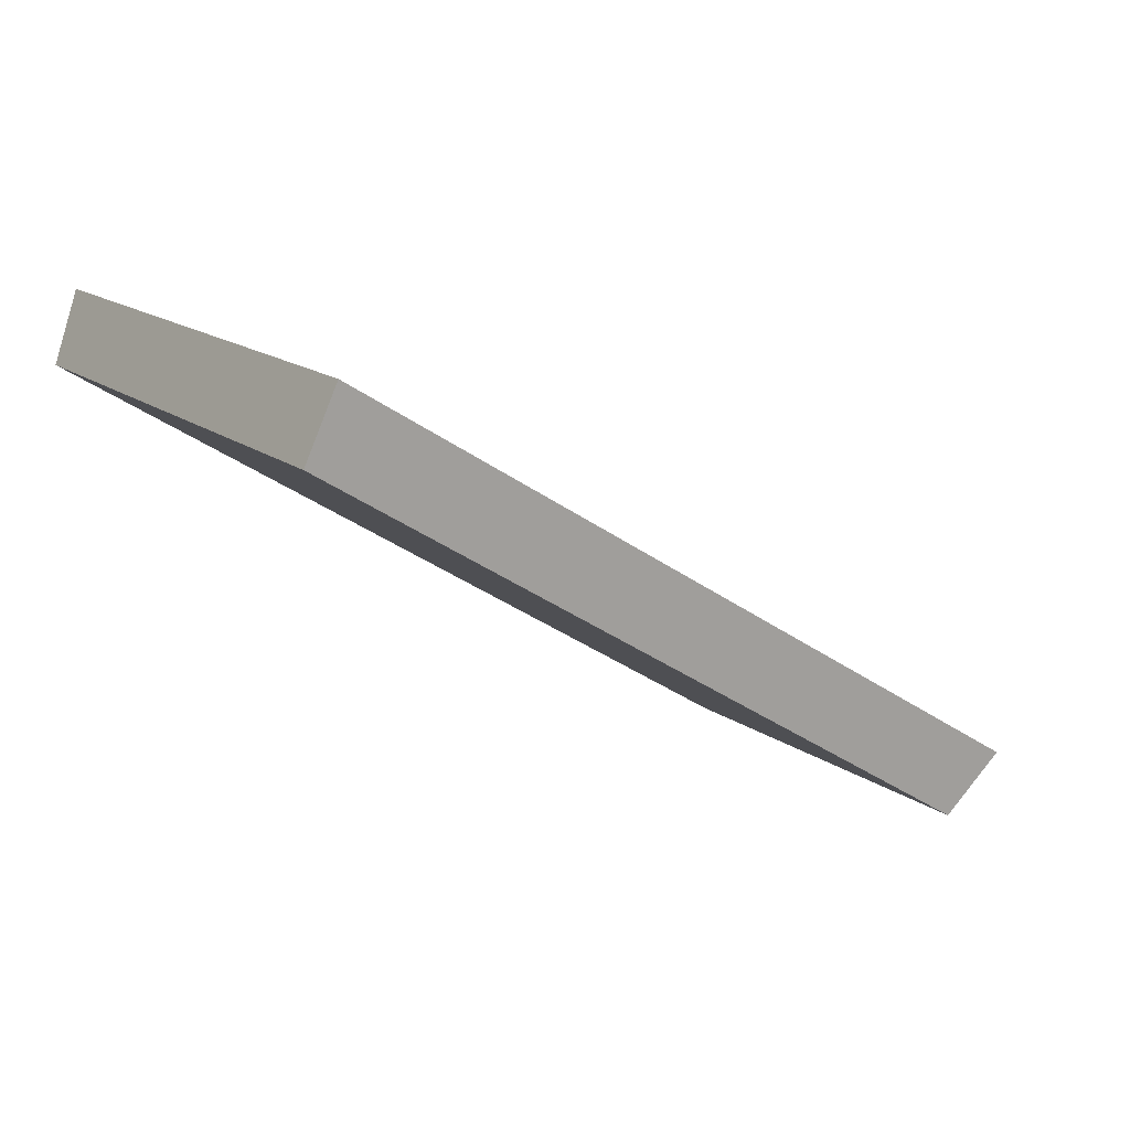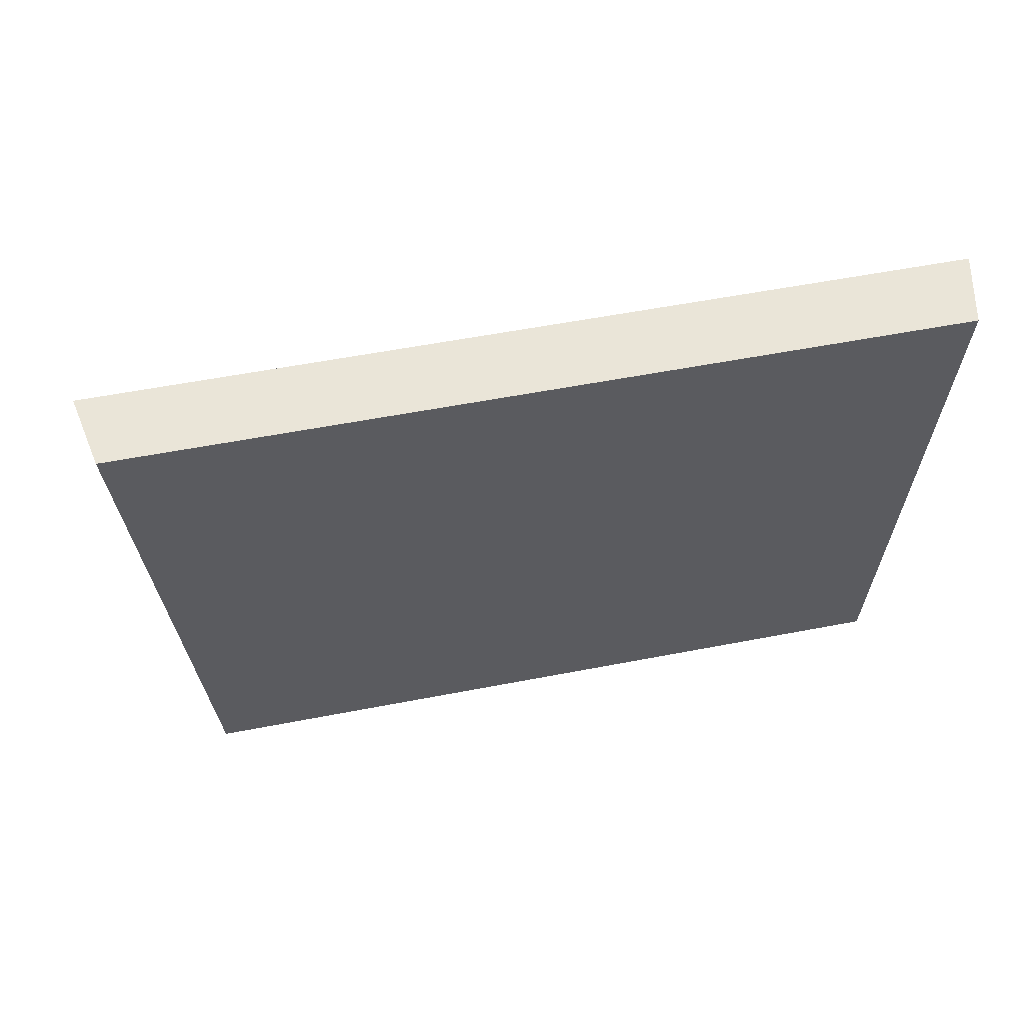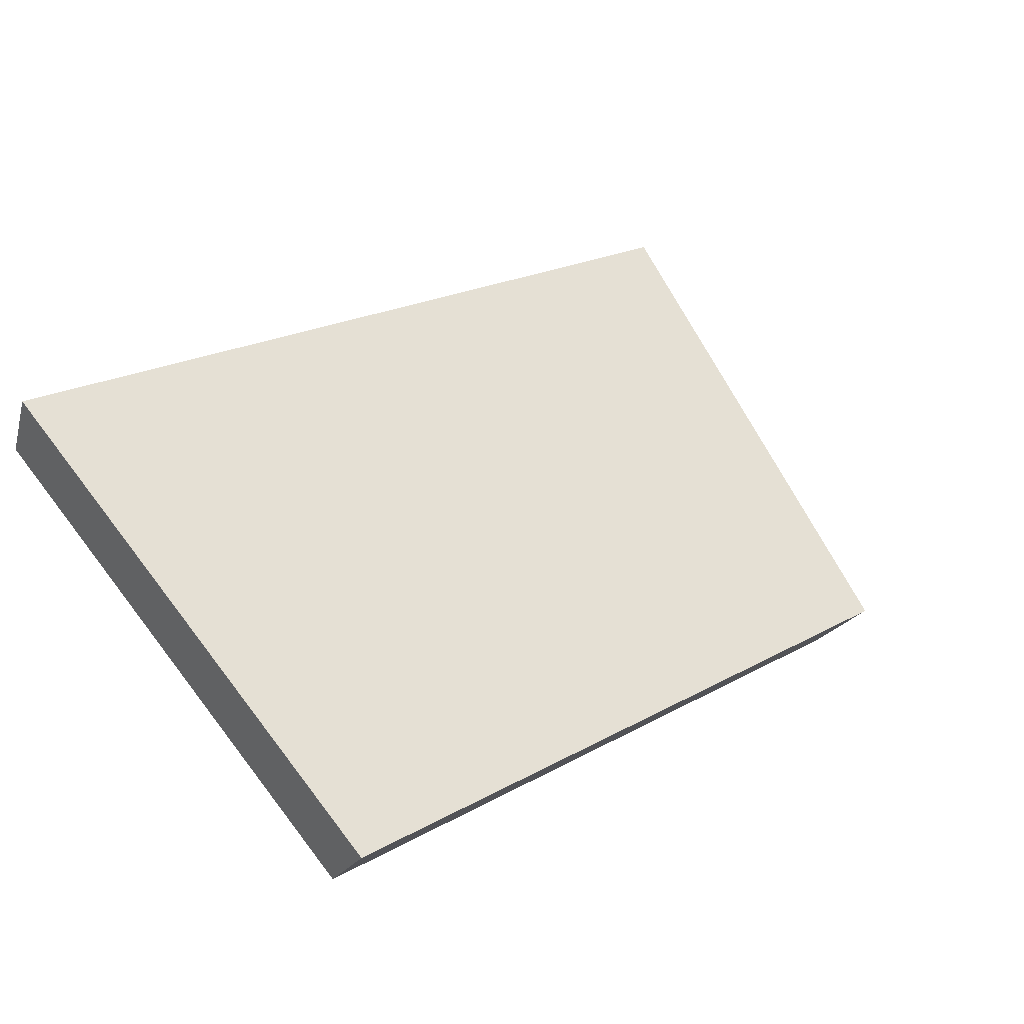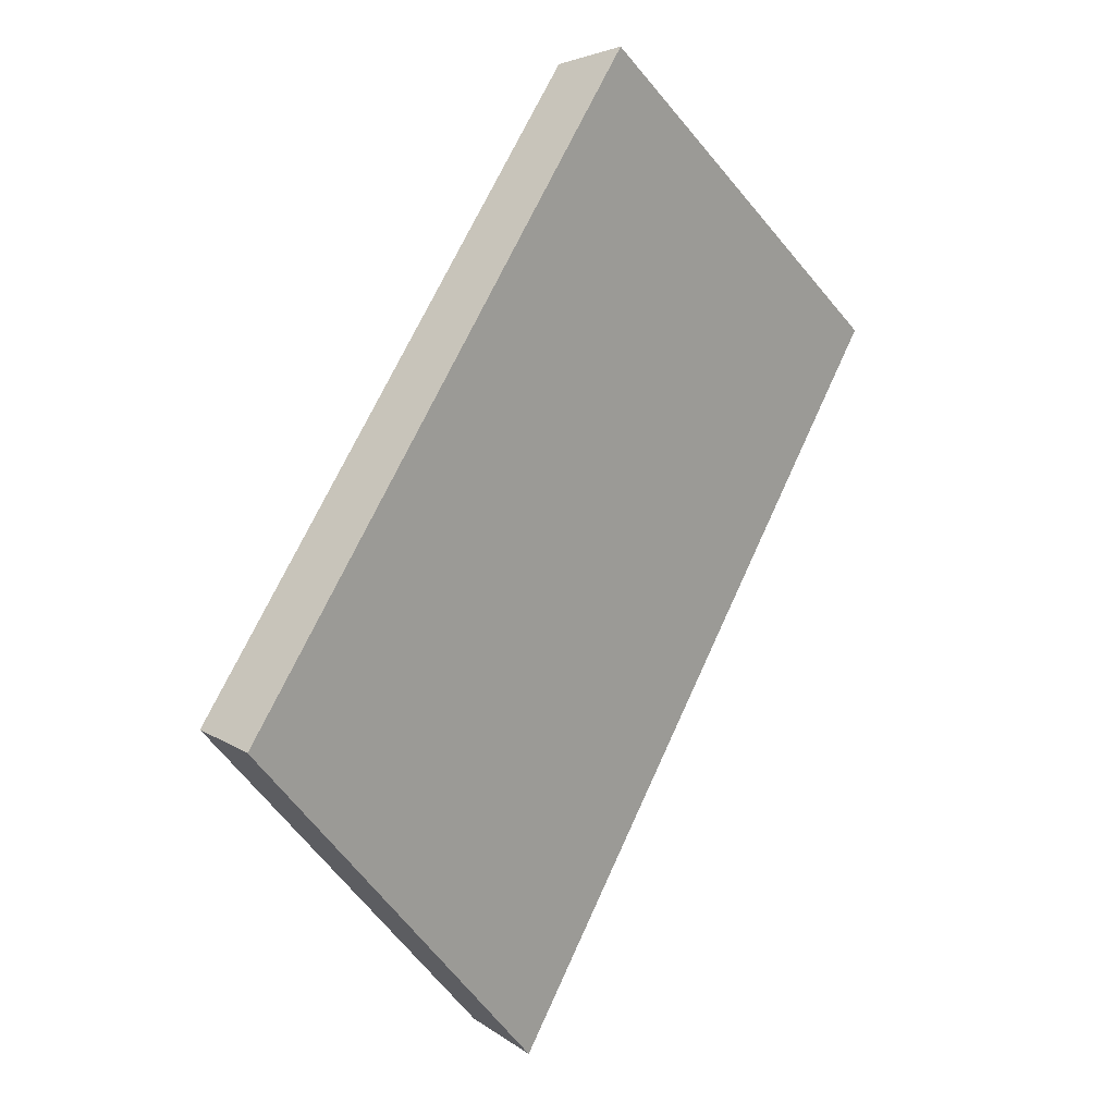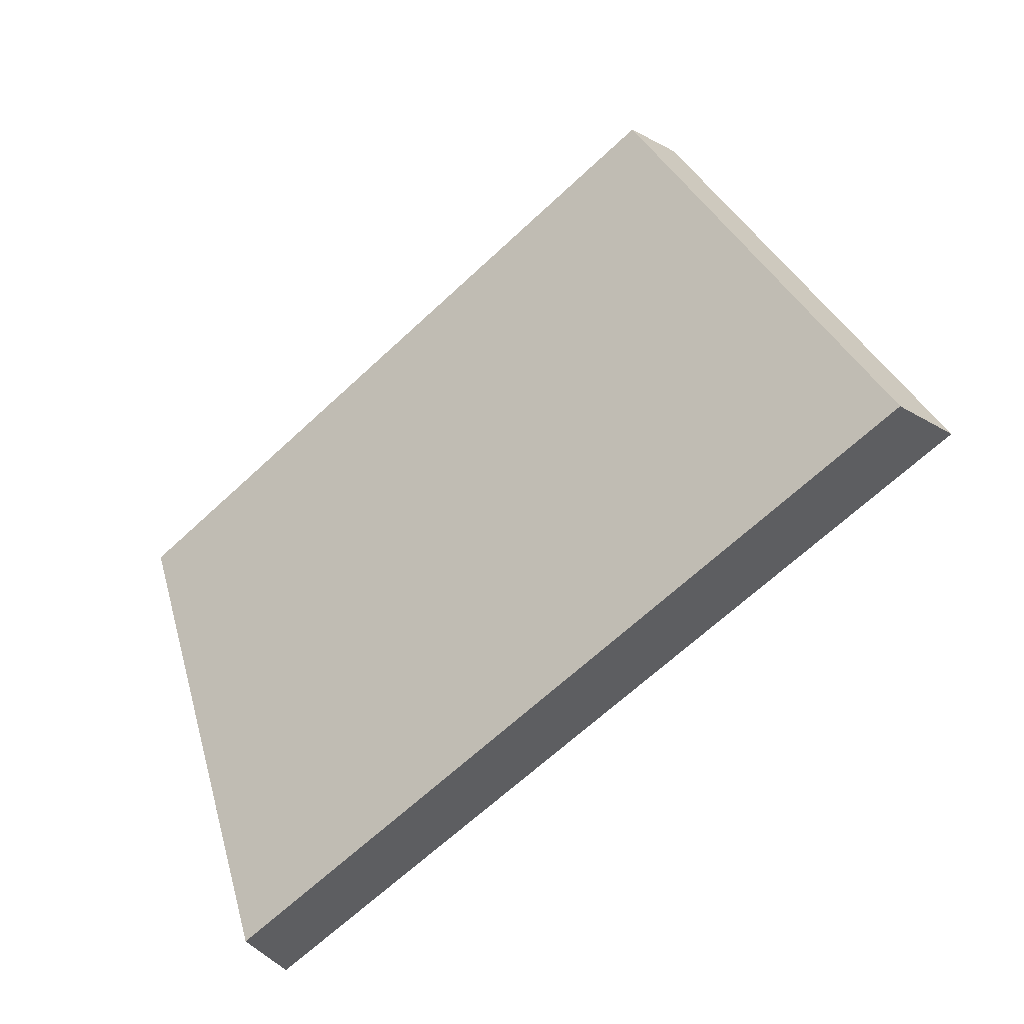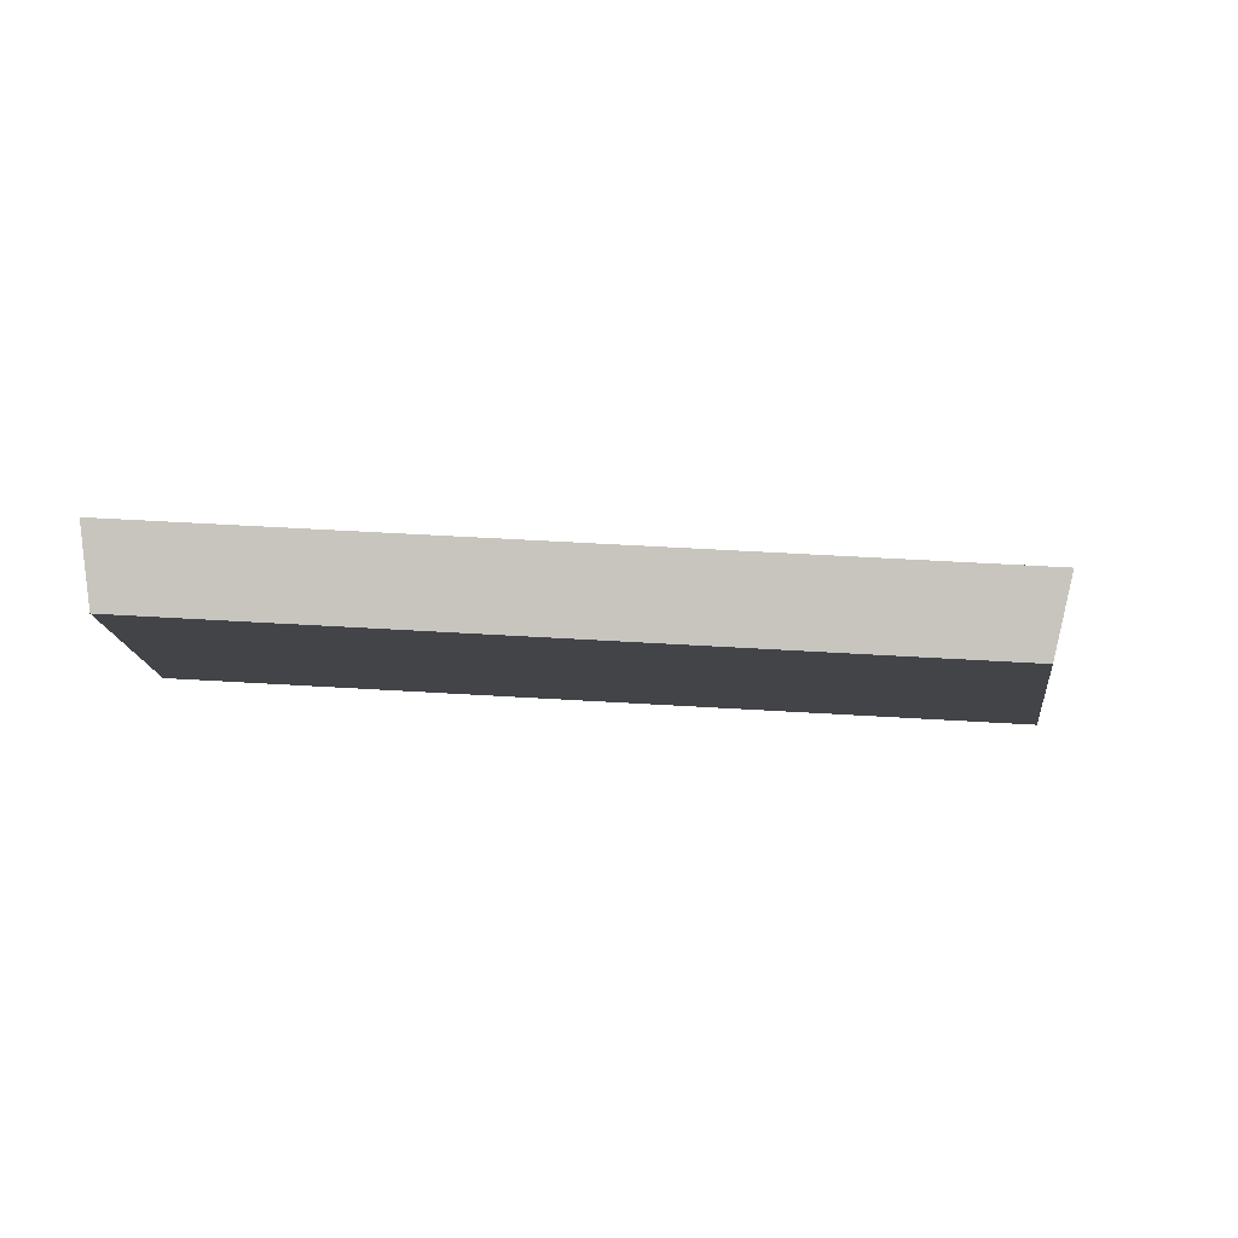
<metadata>
{"format":"obj","ext":"obj","renderer":"f3d","projection":"perspective","resolution":1024,"background":"white","views":[{"elev":-23.7,"azim":140.1,"up":"+Z"},{"elev":-5.8,"azim":-5.4,"up":"+Z"},{"elev":34.7,"azim":135.1,"up":"+Z"},{"elev":67.2,"azim":-75.9,"up":"+Y"},{"elev":-66.6,"azim":-147.1,"up":"+Y"},{"elev":51.1,"azim":173.7,"up":"+Y"}]}
</metadata>
<code>
v 2.044 0.09169 2.531
v 2.023 0.09169 2.528
v 2.025 0.1026 2.521
v 2.044 0.1026 2.525
v 2.025 0.1038 2.523
v 2.025 0.1026 2.521
v 2.023 0.09169 2.528
v 2.022 0.09248 2.529
v 2.044 0.1038 2.526
v 2.044 0.1026 2.525
v 2.025 0.1026 2.521
v 2.025 0.1038 2.523
v 2.022 0.09248 2.529
v 2.023 0.09169 2.528
v 2.044 0.09169 2.531
v 2.044 0.09248 2.533
v 2.044 0.09248 2.533
v 2.044 0.09169 2.531
v 2.044 0.1026 2.525
v 2.044 0.1038 2.526
v 2.044 0.1038 2.526
v 2.025 0.1038 2.523
v 2.022 0.09248 2.529
v 2.044 0.09248 2.533
f 1 2 3
f 1 3 4
f 5 6 7
f 5 7 8
f 9 10 11
f 9 11 12
f 13 14 15
f 13 15 16
f 17 18 19
f 17 19 20
f 21 22 23
f 21 23 24

</code>
